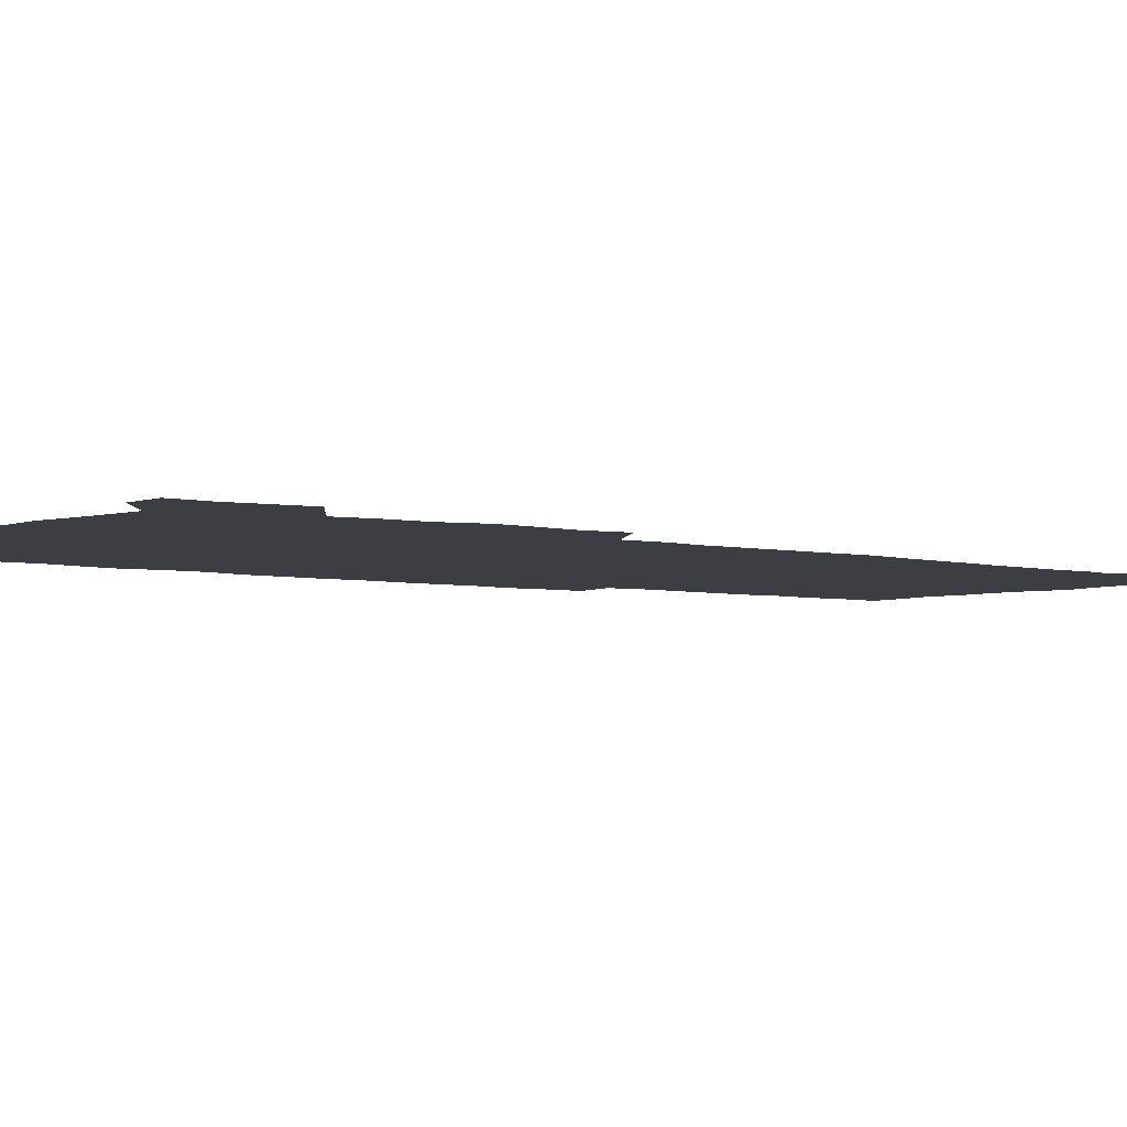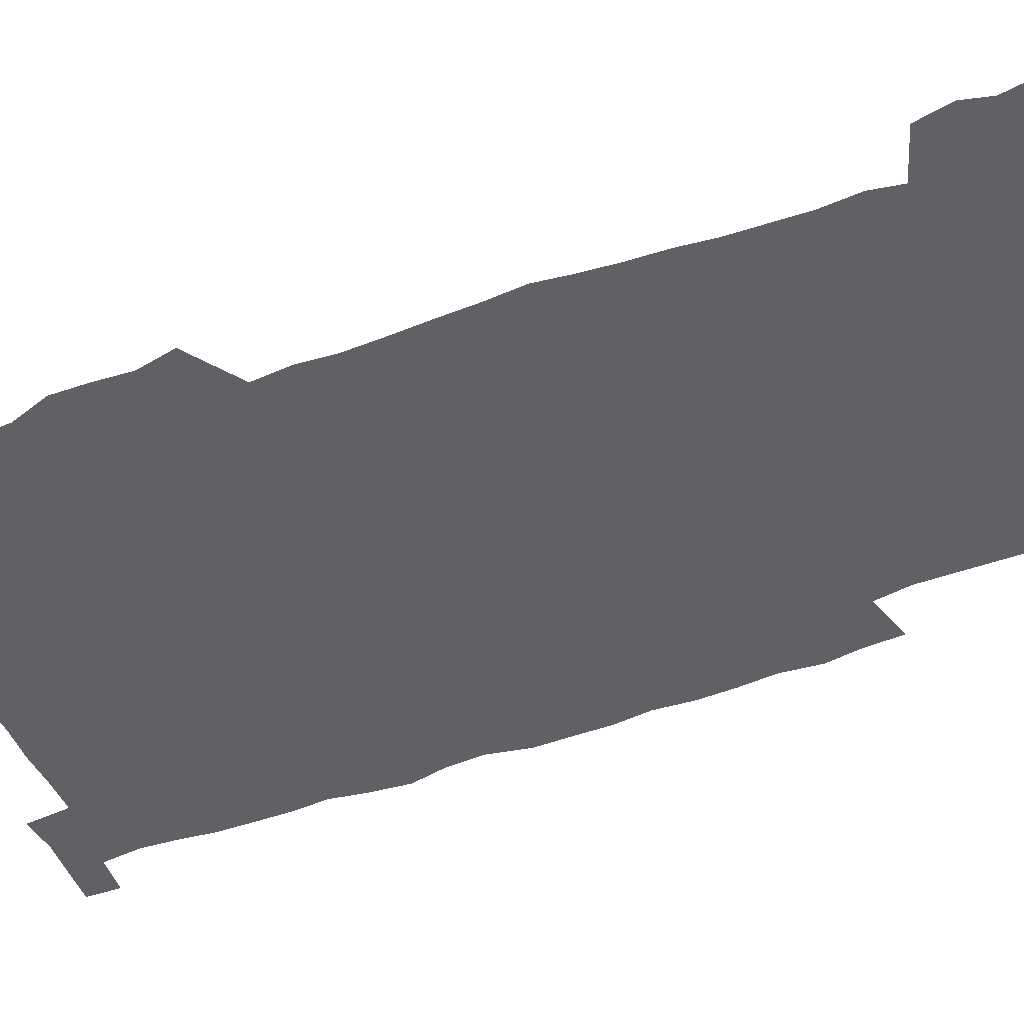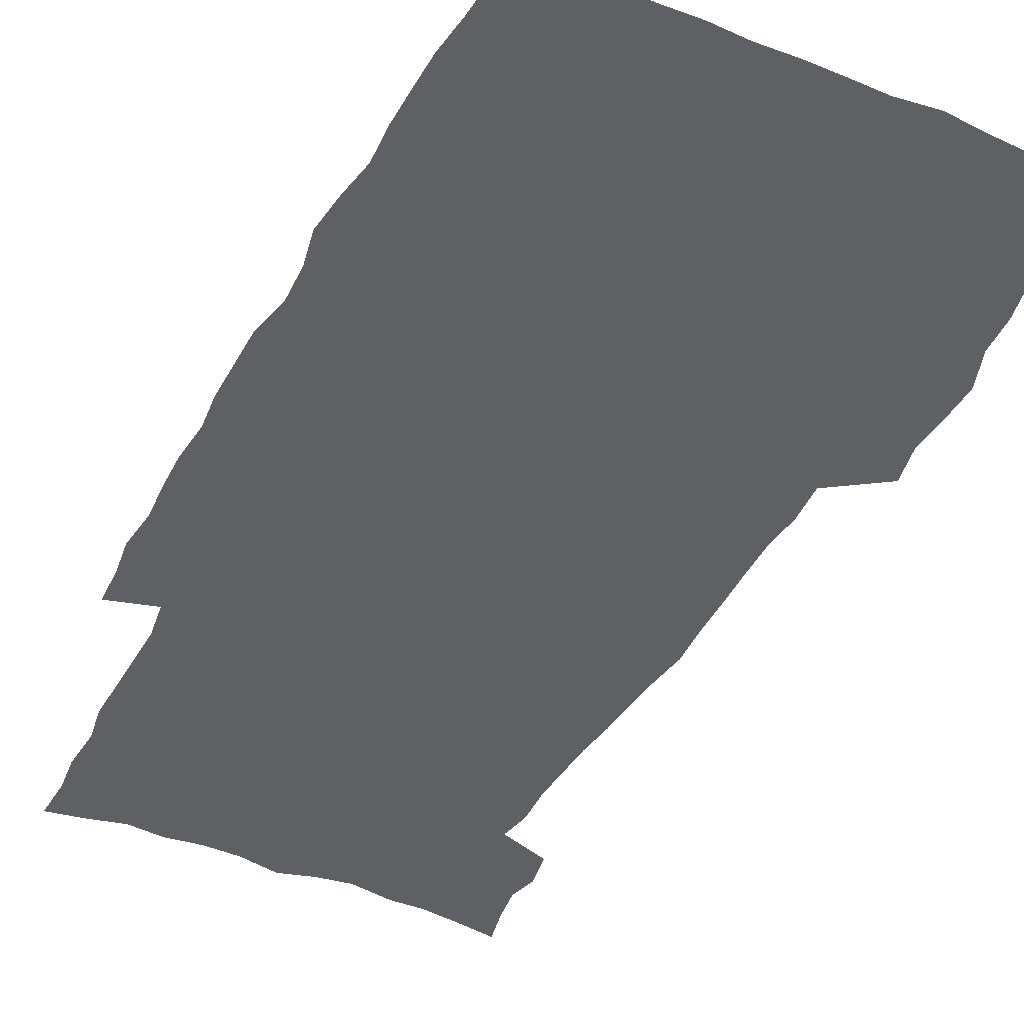
<metadata>
{"format":"obj","ext":"obj","renderer":"f3d","projection":"perspective","resolution":1024,"background":"white","views":[{"elev":-3.7,"azim":-131.4,"up":"+Z"},{"elev":-47.1,"azim":-66.7,"up":"+Z"},{"elev":-42.4,"azim":153.8,"up":"+Z"}]}
</metadata>
<code>
v 442.9 558.2 0
v 445.3 572.4 0
v 447.5 586.4 0
v 447.5 600.9 0
v 459.6 156.9 0
v 462.8 171.8 0
v 464.7 185.8 0
v 461.6 197.2 0
v 464.2 211.8 0
v 454.9 448.2 0
v 458.1 464.1 0
v 456.8 479.5 0
v 456.3 494.7 0
v 461.6 510.4 0
v 462.4 525.4 0
v 465.3 540.3 0
v 463.9 555.6 0
v 464.5 570.1 0
v 464.5 584.7 0
v 463.4 599.8 0
v 475.5 159.8 0
v 479.6 175.8 0
v 483.2 191 0
v 480.3 202.5 0
v 484.5 219.3 0
v 482.1 231.8 0
v 482.9 247.4 0
v 482.1 262.2 0
v 481.3 277.3 0
v 479.5 292 0
v 478.5 307.3 0
v 477 322.5 0
v 474.9 337.5 0
v 475.8 354 0
v 476.1 370.1 0
v 476.7 386.3 0
v 476.9 402.2 0
v 475.5 417.7 0
v 476.5 433.6 0
v 475 449 0
v 477.2 464.7 0
v 475.2 479.9 0
v 478.7 495.1 0
v 479.9 509.9 0
v 479.2 524.7 0
v 482.5 539.2 0
v 481.1 554.4 0
v 480.5 569.2 0
v 480.8 583.4 0
v 491.1 162.3 0
v 494.6 178.3 0
v 495.3 191.8 0
v 497.1 206.9 0
v 499.9 223.5 0
v 497.7 236.3 0
v 500.2 253.2 0
v 499.4 267.6 0
v 499.7 283.1 0
v 499 297.9 0
v 497.3 312.3 0
v 496.1 327.3 0
v 495.6 342.7 0
v 494.8 357.9 0
v 495.9 374 0
v 496 389.4 0
v 495.2 404.4 0
v 495.3 419.7 0
v 494.9 434.9 0
v 494.1 450 0
v 495.4 465.3 0
v 496.3 480.3 0
v 496 495 0
v 497.6 509.6 0
v 497.6 524.2 0
v 498.3 538.6 0
v 499.1 552.5 0
v 496.9 568.3 0
v 495.3 583.9 0
v 505.1 162.1 0
v 508.7 178.9 0
v 509.5 193.2 0
v 515.8 214.1 0
v 516.1 228.2 0
v 515.9 242.3 0
v 515.3 256.3 0
v 515.2 271.3 0
v 515.9 287.1 0
v 513.9 300.6 0
v 513 315.3 0
v 512.9 330.7 0
v 511.1 345 0
v 511.5 360.4 0
v 513.4 376.9 0
v 512.8 391.3 0
v 512.3 405.9 0
v 511.5 420.7 0
v 512.3 436 0
v 512.7 451 0
v 512.6 465.7 0
v 513.3 480.4 0
v 513.1 495 0
v 513 509.5 0
v 513.4 523.8 0
v 513.5 538.2 0
v 513.7 552.4 0
v 512.6 567.5 0
v 510 584.8 0
v 522.4 165.4 0
v 524.2 180.9 0
v 527.6 199.4 0
v 529.9 216.4 0
v 529.7 229.6 0
v 531.7 246.3 0
v 530 259 0
v 530.2 273.9 0
v 529.9 288.7 0
v 529.2 303.1 0
v 527.7 317.1 0
v 528.9 333.7 0
v 528.7 348.4 0
v 527.4 362.5 0
v 527.7 377.5 0
v 528.2 392.6 0
v 527.9 406.9 0
v 528.1 421.7 0
v 526.8 436.3 0
v 528.1 451.6 0
v 528.4 466.1 0
v 528.5 480.5 0
v 528.9 494.9 0
v 528.7 509.3 0
v 528.6 523.6 0
v 529.5 537.5 0
v 528.6 552.4 0
v 527.2 568 0
v 524.6 586.3 0
v 536.5 163.4 0
v 540.1 184.2 0
v 541.7 200.4 0
v 542.8 215.8 0
v 544.2 232.6 0
v 544.6 247 0
v 544 260.3 0
v 544.4 275.1 0
v 544.3 290.4 0
v 543.7 305 0
v 543.1 319.6 0
v 543 334.5 0
v 543 349.6 0
v 542.7 364.1 0
v 542.5 378.6 0
v 542.4 393 0
v 541.7 406.9 0
v 543.4 423 0
v 542.6 437.3 0
v 543.2 452 0
v 543.2 466.4 0
v 542.3 480.8 0
v 543.6 495.2 0
v 543.4 509.4 0
v 544.2 523.4 0
v 543.5 538.4 0
v 543.1 552.7 0
v 542.3 567.9 0
v 540.9 584.3 0
v 550.9 159.4 0
v 554.1 182.4 0
v 555.3 199.2 0
v 556.6 216.5 0
v 557.6 232.9 0
v 557.7 247.2 0
v 558.4 262.1 0
v 557.9 275 0
v 558.2 292.5 0
v 557.6 306 0
v 557.3 320.4 0
v 557.1 335.3 0
v 557 350 0
v 556.8 364.8 0
v 556.8 379.3 0
v 557 393.6 0
v 557.3 408.6 0
v 557.5 423.2 0
v 557.5 437.7 0
v 557.8 452.4 0
v 558.1 466.7 0
v 557.7 481 0
v 558.3 495.3 0
v 558 509.5 0
v 558.2 523.5 0
v 558.1 538 0
v 557.7 552.8 0
v 557.2 567.6 0
v 555.9 584.6 0
v 567.2 163 0
v 568.9 183.8 0
v 570 201.3 0
v 570.6 218.6 0
v 570.9 232.6 0
v 571.3 248.7 0
v 571.4 262.1 0
v 571.2 275.4 0
v 571.5 292.8 0
v 571.7 306.9 0
v 571.4 321.2 0
v 571.3 336.3 0
v 571.1 350.8 0
v 570.9 365.5 0
v 570.6 379 0
v 571.7 395 0
v 571.7 409.1 0
v 571.9 423.3 0
v 571.8 437.7 0
v 572 452.1 0
v 572.3 467 0
v 572.3 481.1 0
v 572.4 495.3 0
v 572.4 509.5 0
v 572.2 524 0
v 572.5 537.8 0
v 572 553.5 0
v 571.9 568.1 0
v 570.9 584.7 0
v 582.5 163.5 0
v 583.1 183.6 0
v 584.2 198.8 0
v 584.3 216.5 0
v 584.6 232.8 0
v 585 247 0
v 584.8 261.9 0
v 585 275.5 0
v 585.9 290.4 0
v 585.5 307 0
v 585.4 321.2 0
v 585.3 336.3 0
v 585.2 351.2 0
v 585 366.1 0
v 585.4 380.8 0
v 585.5 395.1 0
v 585.6 409.7 0
v 586.1 423.5 0
v 586.2 437.9 0
v 586.3 452.2 0
v 586.4 466.8 0
v 586.7 481.1 0
v 586.7 495.5 0
v 586.7 509.7 0
v 586.7 523.9 0
v 586.7 538.6 0
v 586.9 552.8 0
v 586.7 568 0
v 586.2 584 0
v 597.7 161.8 0
v 597.7 180.3 0
v 598.5 197.6 0
v 598 216.8 0
v 598.6 231.1 0
v 598.9 246 0
v 598.9 260.9 0
v 598.7 276.9 0
v 599.9 289.8 0
v 599.3 306.7 0
v 599.4 321.1 0
v 599.6 335.3 0
v 599.2 351.6 0
v 599.2 366.2 0
v 599.4 380.6 0
v 599.7 394.9 0
v 600.2 409.2 0
v 600.2 423.7 0
v 600.3 437.9 0
v 600.6 452.1 0
v 600.9 466.2 0
v 601.1 481.2 0
v 601 495.6 0
v 600.9 509.8 0
v 601.1 524.3 0
v 601.1 538.5 0
v 601.5 553.4 0
v 601.4 568.1 0
v 601.2 584.7 0
v 612.4 163.4 0
v 611.5 183.6 0
v 613.3 196.2 0
v 612.5 213.9 0
v 612.8 229.3 0
v 613.4 243.9 0
v 613.6 259 0
v 613.3 274.9 0
v 613.7 289.5 0
v 612.9 306.6 0
v 613.7 320.4 0
v 613.5 335.6 0
v 613.9 350.1 0
v 613.6 365.2 0
v 613.9 379.6 0
v 614.2 394.2 0
v 614.5 408.7 0
v 614.9 423.1 0
v 614.8 437.6 0
v 615.4 452.1 0
v 614.9 467.9 0
v 615.9 481.7 0
v 615.5 495.9 0
v 615.6 510.2 0
v 615.7 524.5 0
v 614.9 538.2 0
v 616 553.9 0
v 615.8 567.8 0
v 616 584 0
v 627.9 159.8 0
v 626.5 179.1 0
v 627.9 193.6 0
v 627.3 210.9 0
v 627.3 226.9 0
v 628.2 241.7 0
v 628.2 257.4 0
v 627.9 273.4 0
v 628.2 288.6 0
v 627.1 304.8 0
v 628.6 318.7 0
v 628.7 333.7 0
v 628.5 348.9 0
v 628.9 363.5 0
v 628.5 378.6 0
v 629.3 392.9 0
v 630.1 407.5 0
v 630.8 422.1 0
v 630.3 437.2 0
v 630.2 452.1 0
v 629.1 467.1 0
v 631.1 481.5 0
v 630.8 496 0
v 632 510.7 0
v 631.2 525.2 0
v 630.4 539.6 0
v 630.8 554.3 0
v 630.5 568.7 0
v 630.9 584.1 0
v 632.4 602.6 0
v 642.7 157.4 0
v 642.1 174.9 0
v 643.7 189.4 0
v 642.6 207.4 0
v 645.1 221.5 0
v 644.6 237.7 0
v 644.3 253.8 0
v 644 269.9 0
v 646.1 284.3 0
v 644.7 300.8 0
v 645 316 0
v 643.9 331.7 0
v 645.4 346.1 0
v 644.8 361.4 0
v 646.2 375.9 0
v 646.7 390.8 0
v 647.8 405.6 0
v 646.8 421.1 0
v 647.2 436.1 0
v 646.5 451.5 0
v 646.6 466.6 0
v 645.3 481.5 0
v 646.1 495.8 0
v 647.8 511 0
v 646.5 525.7 0
v 645.1 540 0
v 646.7 555 0
v 645.1 569.3 0
v 645.7 584.4 0
v 647.1 600.8 0
v 665.5 279.1 0
v 666 294.6 0
v 668 309.4 0
v 666.3 325.9 0
v 667.4 340.9 0
v 667.7 356.3 0
v 666.4 372.3 0
v 667.8 387.3 0
v 667.7 402.6 0
v 667.6 418.1 0
v 664.2 435.2 0
v 664.9 450.2 0
v 667.9 465.1 0
v 666.2 480.7 0
v 663.6 496.2 0
v 664.5 511.4 0
v 664.2 526.4 0
v 663.7 541.3 0
v 661.9 556.2 0
v 660.7 570.6 0
v 662.3 587.1 0
v 662.2 601.8 0
v 677.8 588.2 0
v 677.1 602.5 0
f 16 17 1
f 1 17 2
f 17 18 2
f 2 18 3
f 18 19 3
f 3 19 4
f 19 20 4
f 5 21 6
f 21 22 6
f 6 22 7
f 22 23 7
f 7 23 8
f 23 24 8
f 8 24 9
f 24 25 9
f 39 40 10
f 10 40 11
f 40 41 11
f 11 41 12
f 41 42 12
f 12 42 13
f 42 43 13
f 13 43 14
f 43 44 14
f 14 44 15
f 44 45 15
f 15 45 16
f 45 46 16
f 16 46 17
f 46 47 17
f 17 47 18
f 47 48 18
f 18 48 19
f 48 49 19
f 19 49 20
f 21 50 22
f 50 51 22
f 22 51 23
f 51 52 23
f 23 52 24
f 52 53 24
f 24 53 25
f 53 54 25
f 25 54 26
f 54 55 26
f 26 55 27
f 55 56 27
f 27 56 28
f 56 57 28
f 28 57 29
f 57 58 29
f 29 58 30
f 58 59 30
f 30 59 31
f 59 60 31
f 31 60 32
f 60 61 32
f 32 61 33
f 61 62 33
f 33 62 34
f 62 63 34
f 34 63 35
f 63 64 35
f 35 64 36
f 64 65 36
f 36 65 37
f 65 66 37
f 37 66 38
f 66 67 38
f 38 67 39
f 67 68 39
f 39 68 40
f 68 69 40
f 40 69 41
f 69 70 41
f 41 70 42
f 70 71 42
f 42 71 43
f 71 72 43
f 43 72 44
f 72 73 44
f 44 73 45
f 73 74 45
f 45 74 46
f 74 75 46
f 46 75 47
f 75 76 47
f 47 76 48
f 76 77 48
f 48 77 49
f 77 78 49
f 50 79 51
f 79 80 51
f 51 80 52
f 80 81 52
f 52 81 53
f 81 82 53
f 53 82 54
f 82 83 54
f 54 83 55
f 83 84 55
f 55 84 56
f 84 85 56
f 56 85 57
f 85 86 57
f 57 86 58
f 86 87 58
f 58 87 59
f 87 88 59
f 59 88 60
f 88 89 60
f 60 89 61
f 89 90 61
f 61 90 62
f 90 91 62
f 62 91 63
f 91 92 63
f 63 92 64
f 92 93 64
f 64 93 65
f 93 94 65
f 65 94 66
f 94 95 66
f 66 95 67
f 95 96 67
f 67 96 68
f 96 97 68
f 68 97 69
f 97 98 69
f 69 98 70
f 98 99 70
f 70 99 71
f 99 100 71
f 71 100 72
f 100 101 72
f 72 101 73
f 101 102 73
f 73 102 74
f 102 103 74
f 74 103 75
f 103 104 75
f 75 104 76
f 104 105 76
f 76 105 77
f 105 106 77
f 77 106 78
f 106 107 78
f 79 108 80
f 108 109 80
f 80 109 81
f 109 110 81
f 81 110 82
f 110 111 82
f 82 111 83
f 111 112 83
f 83 112 84
f 112 113 84
f 84 113 85
f 113 114 85
f 85 114 86
f 114 115 86
f 86 115 87
f 115 116 87
f 87 116 88
f 116 117 88
f 88 117 89
f 117 118 89
f 89 118 90
f 118 119 90
f 90 119 91
f 119 120 91
f 91 120 92
f 120 121 92
f 92 121 93
f 121 122 93
f 93 122 94
f 122 123 94
f 94 123 95
f 123 124 95
f 95 124 96
f 124 125 96
f 96 125 97
f 125 126 97
f 97 126 98
f 126 127 98
f 98 127 99
f 127 128 99
f 99 128 100
f 128 129 100
f 100 129 101
f 129 130 101
f 101 130 102
f 130 131 102
f 102 131 103
f 131 132 103
f 103 132 104
f 132 133 104
f 104 133 105
f 133 134 105
f 105 134 106
f 134 135 106
f 106 135 107
f 135 136 107
f 108 137 109
f 137 138 109
f 109 138 110
f 138 139 110
f 110 139 111
f 139 140 111
f 111 140 112
f 140 141 112
f 112 141 113
f 141 142 113
f 113 142 114
f 142 143 114
f 114 143 115
f 143 144 115
f 115 144 116
f 144 145 116
f 116 145 117
f 145 146 117
f 117 146 118
f 146 147 118
f 118 147 119
f 147 148 119
f 119 148 120
f 148 149 120
f 120 149 121
f 149 150 121
f 121 150 122
f 150 151 122
f 122 151 123
f 151 152 123
f 123 152 124
f 152 153 124
f 124 153 125
f 153 154 125
f 125 154 126
f 154 155 126
f 126 155 127
f 155 156 127
f 127 156 128
f 156 157 128
f 128 157 129
f 157 158 129
f 129 158 130
f 158 159 130
f 130 159 131
f 159 160 131
f 131 160 132
f 160 161 132
f 132 161 133
f 161 162 133
f 133 162 134
f 162 163 134
f 134 163 135
f 163 164 135
f 135 164 136
f 164 165 136
f 137 166 138
f 166 167 138
f 138 167 139
f 167 168 139
f 139 168 140
f 168 169 140
f 140 169 141
f 169 170 141
f 141 170 142
f 170 171 142
f 142 171 143
f 171 172 143
f 143 172 144
f 172 173 144
f 144 173 145
f 173 174 145
f 145 174 146
f 174 175 146
f 146 175 147
f 175 176 147
f 147 176 148
f 176 177 148
f 148 177 149
f 177 178 149
f 149 178 150
f 178 179 150
f 150 179 151
f 179 180 151
f 151 180 152
f 180 181 152
f 152 181 153
f 181 182 153
f 153 182 154
f 182 183 154
f 154 183 155
f 183 184 155
f 155 184 156
f 184 185 156
f 156 185 157
f 185 186 157
f 157 186 158
f 186 187 158
f 158 187 159
f 187 188 159
f 159 188 160
f 188 189 160
f 160 189 161
f 189 190 161
f 161 190 162
f 190 191 162
f 162 191 163
f 191 192 163
f 163 192 164
f 192 193 164
f 164 193 165
f 193 194 165
f 166 195 167
f 195 196 167
f 167 196 168
f 196 197 168
f 168 197 169
f 197 198 169
f 169 198 170
f 198 199 170
f 170 199 171
f 199 200 171
f 171 200 172
f 200 201 172
f 172 201 173
f 201 202 173
f 173 202 174
f 202 203 174
f 174 203 175
f 203 204 175
f 175 204 176
f 204 205 176
f 176 205 177
f 205 206 177
f 177 206 178
f 206 207 178
f 178 207 179
f 207 208 179
f 179 208 180
f 208 209 180
f 180 209 181
f 209 210 181
f 181 210 182
f 210 211 182
f 182 211 183
f 211 212 183
f 183 212 184
f 212 213 184
f 184 213 185
f 213 214 185
f 185 214 186
f 214 215 186
f 186 215 187
f 215 216 187
f 187 216 188
f 216 217 188
f 188 217 189
f 217 218 189
f 189 218 190
f 218 219 190
f 190 219 191
f 219 220 191
f 191 220 192
f 220 221 192
f 192 221 193
f 221 222 193
f 193 222 194
f 222 223 194
f 195 224 196
f 224 225 196
f 196 225 197
f 225 226 197
f 197 226 198
f 226 227 198
f 198 227 199
f 227 228 199
f 199 228 200
f 228 229 200
f 200 229 201
f 229 230 201
f 201 230 202
f 230 231 202
f 202 231 203
f 231 232 203
f 203 232 204
f 232 233 204
f 204 233 205
f 233 234 205
f 205 234 206
f 234 235 206
f 206 235 207
f 235 236 207
f 207 236 208
f 236 237 208
f 208 237 209
f 237 238 209
f 209 238 210
f 238 239 210
f 210 239 211
f 239 240 211
f 211 240 212
f 240 241 212
f 212 241 213
f 241 242 213
f 213 242 214
f 242 243 214
f 214 243 215
f 243 244 215
f 215 244 216
f 244 245 216
f 216 245 217
f 245 246 217
f 217 246 218
f 246 247 218
f 218 247 219
f 247 248 219
f 219 248 220
f 248 249 220
f 220 249 221
f 249 250 221
f 221 250 222
f 250 251 222
f 222 251 223
f 251 252 223
f 224 253 225
f 253 254 225
f 225 254 226
f 254 255 226
f 226 255 227
f 255 256 227
f 227 256 228
f 256 257 228
f 228 257 229
f 257 258 229
f 229 258 230
f 258 259 230
f 230 259 231
f 259 260 231
f 231 260 232
f 260 261 232
f 232 261 233
f 261 262 233
f 233 262 234
f 262 263 234
f 234 263 235
f 263 264 235
f 235 264 236
f 264 265 236
f 236 265 237
f 265 266 237
f 237 266 238
f 266 267 238
f 238 267 239
f 267 268 239
f 239 268 240
f 268 269 240
f 240 269 241
f 269 270 241
f 241 270 242
f 270 271 242
f 242 271 243
f 271 272 243
f 243 272 244
f 272 273 244
f 244 273 245
f 273 274 245
f 245 274 246
f 274 275 246
f 246 275 247
f 275 276 247
f 247 276 248
f 276 277 248
f 248 277 249
f 277 278 249
f 249 278 250
f 278 279 250
f 250 279 251
f 279 280 251
f 251 280 252
f 280 281 252
f 253 282 254
f 282 283 254
f 254 283 255
f 283 284 255
f 255 284 256
f 284 285 256
f 256 285 257
f 285 286 257
f 257 286 258
f 286 287 258
f 258 287 259
f 287 288 259
f 259 288 260
f 288 289 260
f 260 289 261
f 289 290 261
f 261 290 262
f 290 291 262
f 262 291 263
f 291 292 263
f 263 292 264
f 292 293 264
f 264 293 265
f 293 294 265
f 265 294 266
f 294 295 266
f 266 295 267
f 295 296 267
f 267 296 268
f 296 297 268
f 268 297 269
f 297 298 269
f 269 298 270
f 298 299 270
f 270 299 271
f 299 300 271
f 271 300 272
f 300 301 272
f 272 301 273
f 301 302 273
f 273 302 274
f 302 303 274
f 274 303 275
f 303 304 275
f 275 304 276
f 304 305 276
f 276 305 277
f 305 306 277
f 277 306 278
f 306 307 278
f 278 307 279
f 307 308 279
f 279 308 280
f 308 309 280
f 280 309 281
f 309 310 281
f 282 311 283
f 311 312 283
f 283 312 284
f 312 313 284
f 284 313 285
f 313 314 285
f 285 314 286
f 314 315 286
f 286 315 287
f 315 316 287
f 287 316 288
f 316 317 288
f 288 317 289
f 317 318 289
f 289 318 290
f 318 319 290
f 290 319 291
f 319 320 291
f 291 320 292
f 320 321 292
f 292 321 293
f 321 322 293
f 293 322 294
f 322 323 294
f 294 323 295
f 323 324 295
f 295 324 296
f 324 325 296
f 296 325 297
f 325 326 297
f 297 326 298
f 326 327 298
f 298 327 299
f 327 328 299
f 299 328 300
f 328 329 300
f 300 329 301
f 329 330 301
f 301 330 302
f 330 331 302
f 302 331 303
f 331 332 303
f 303 332 304
f 332 333 304
f 304 333 305
f 333 334 305
f 305 334 306
f 334 335 306
f 306 335 307
f 335 336 307
f 307 336 308
f 336 337 308
f 308 337 309
f 337 338 309
f 309 338 310
f 338 339 310
f 311 341 312
f 341 342 312
f 312 342 313
f 342 343 313
f 313 343 314
f 343 344 314
f 314 344 315
f 344 345 315
f 315 345 316
f 345 346 316
f 316 346 317
f 346 347 317
f 317 347 318
f 347 348 318
f 318 348 319
f 348 349 319
f 319 349 320
f 349 350 320
f 320 350 321
f 350 351 321
f 321 351 322
f 351 352 322
f 322 352 323
f 352 353 323
f 323 353 324
f 353 354 324
f 324 354 325
f 354 355 325
f 325 355 326
f 355 356 326
f 326 356 327
f 356 357 327
f 327 357 328
f 357 358 328
f 328 358 329
f 358 359 329
f 329 359 330
f 359 360 330
f 330 360 331
f 360 361 331
f 331 361 332
f 361 362 332
f 332 362 333
f 362 363 333
f 333 363 334
f 363 364 334
f 334 364 335
f 364 365 335
f 335 365 336
f 365 366 336
f 336 366 337
f 366 367 337
f 337 367 338
f 367 368 338
f 338 368 339
f 368 369 339
f 339 369 340
f 369 370 340
f 349 371 350
f 371 372 350
f 350 372 351
f 372 373 351
f 351 373 352
f 373 374 352
f 352 374 353
f 374 375 353
f 353 375 354
f 375 376 354
f 354 376 355
f 376 377 355
f 355 377 356
f 377 378 356
f 356 378 357
f 378 379 357
f 357 379 358
f 379 380 358
f 358 380 359
f 380 381 359
f 359 381 360
f 381 382 360
f 360 382 361
f 382 383 361
f 361 383 362
f 383 384 362
f 362 384 363
f 384 385 363
f 363 385 364
f 385 386 364
f 364 386 365
f 386 387 365
f 365 387 366
f 387 388 366
f 366 388 367
f 388 389 367
f 367 389 368
f 389 390 368
f 368 390 369
f 390 391 369
f 369 391 370
f 391 392 370
f 391 393 392
f 393 394 392

</code>
